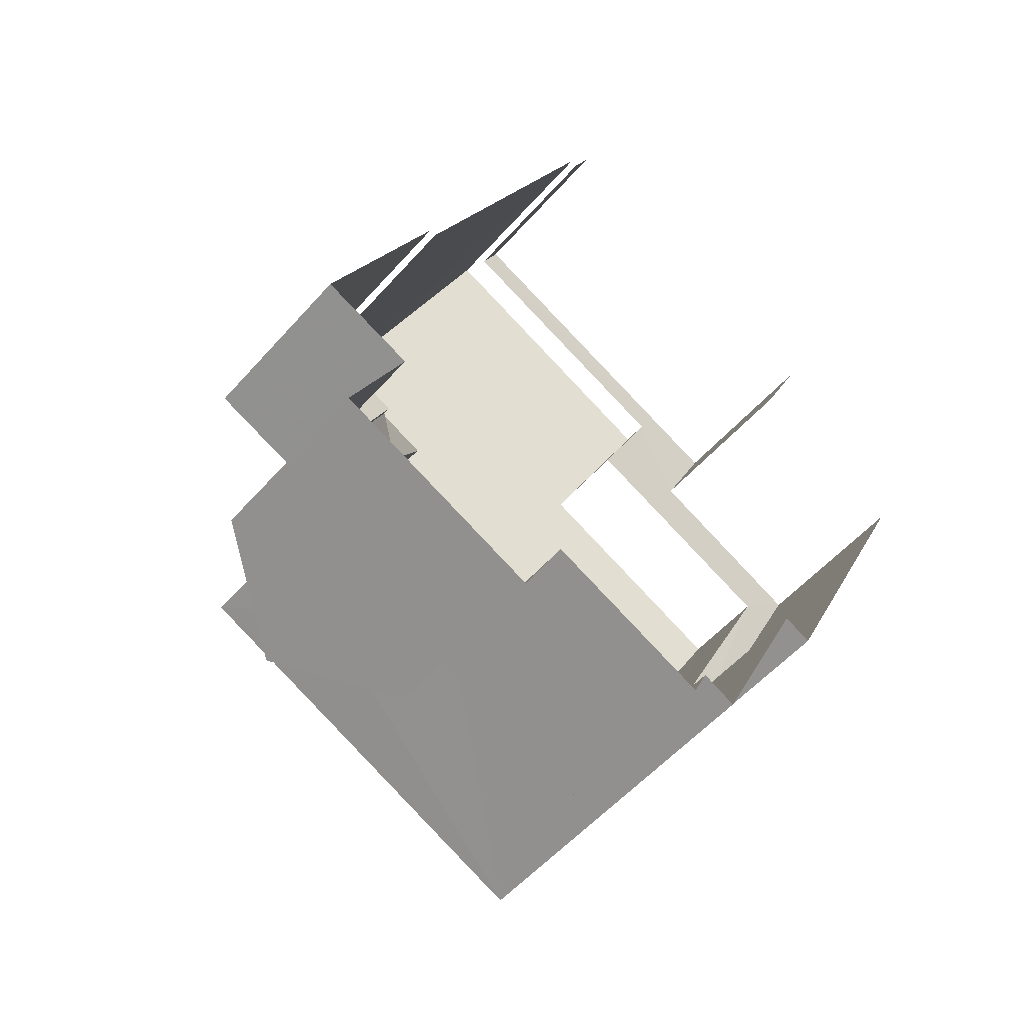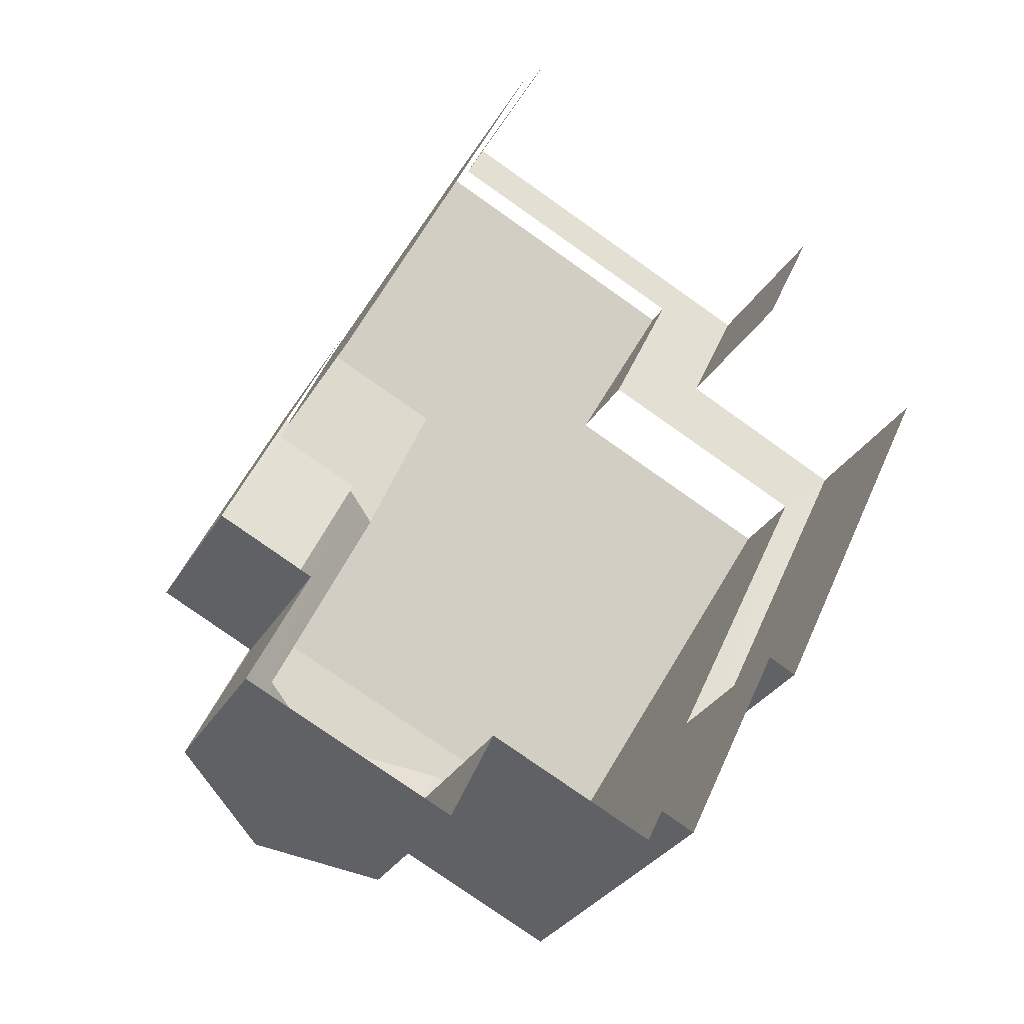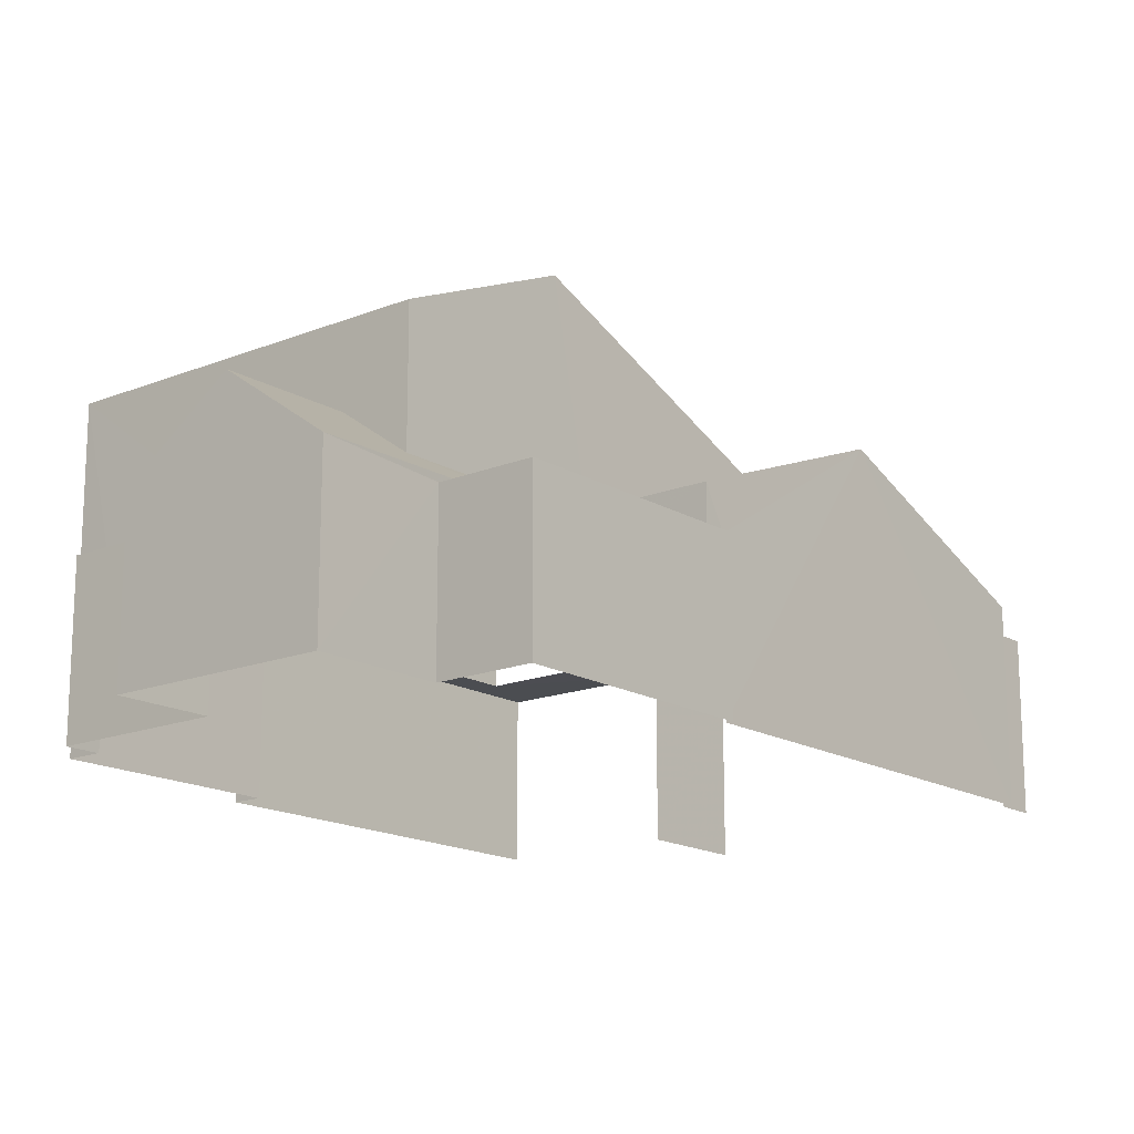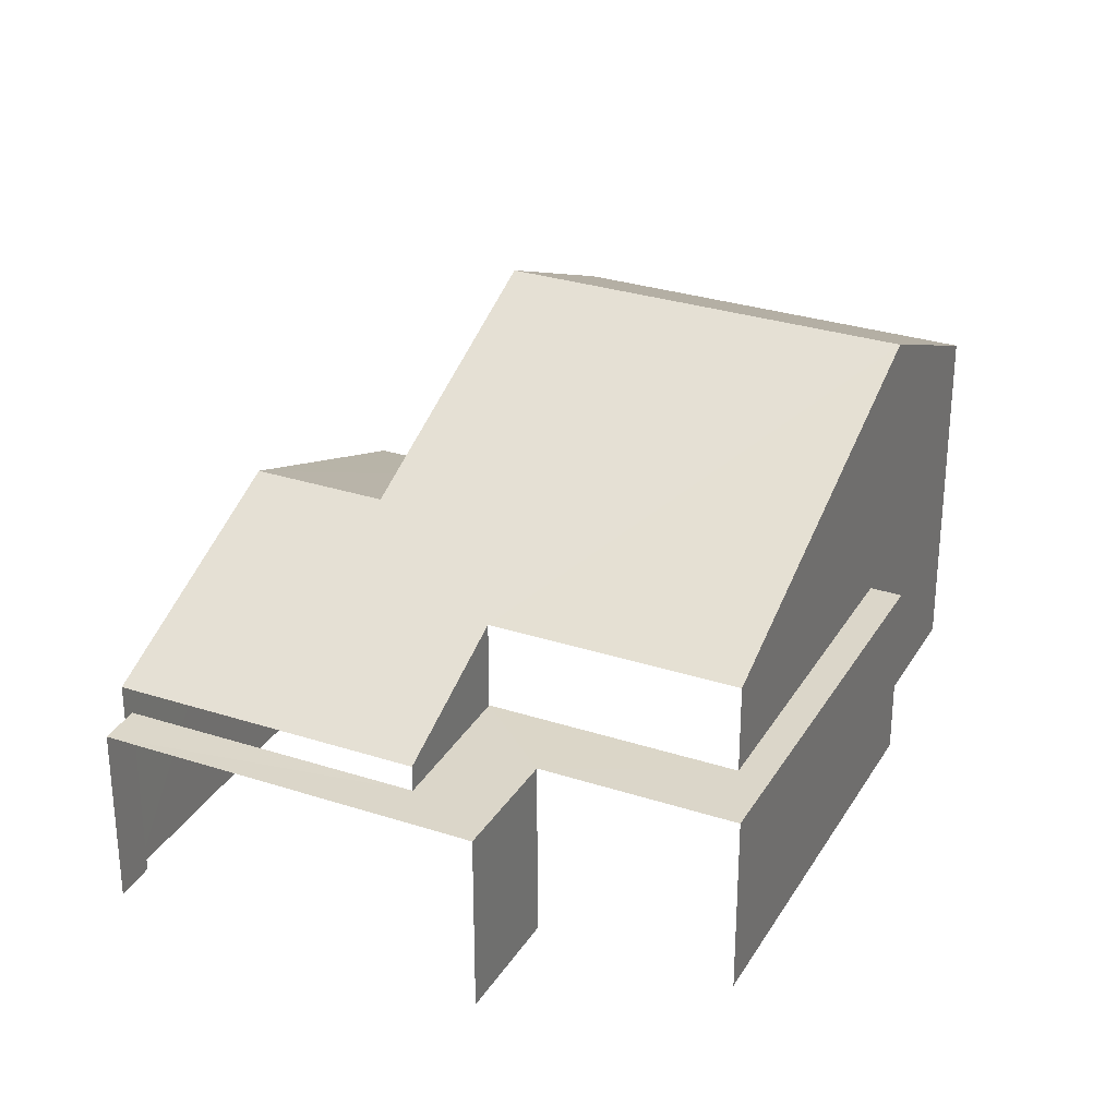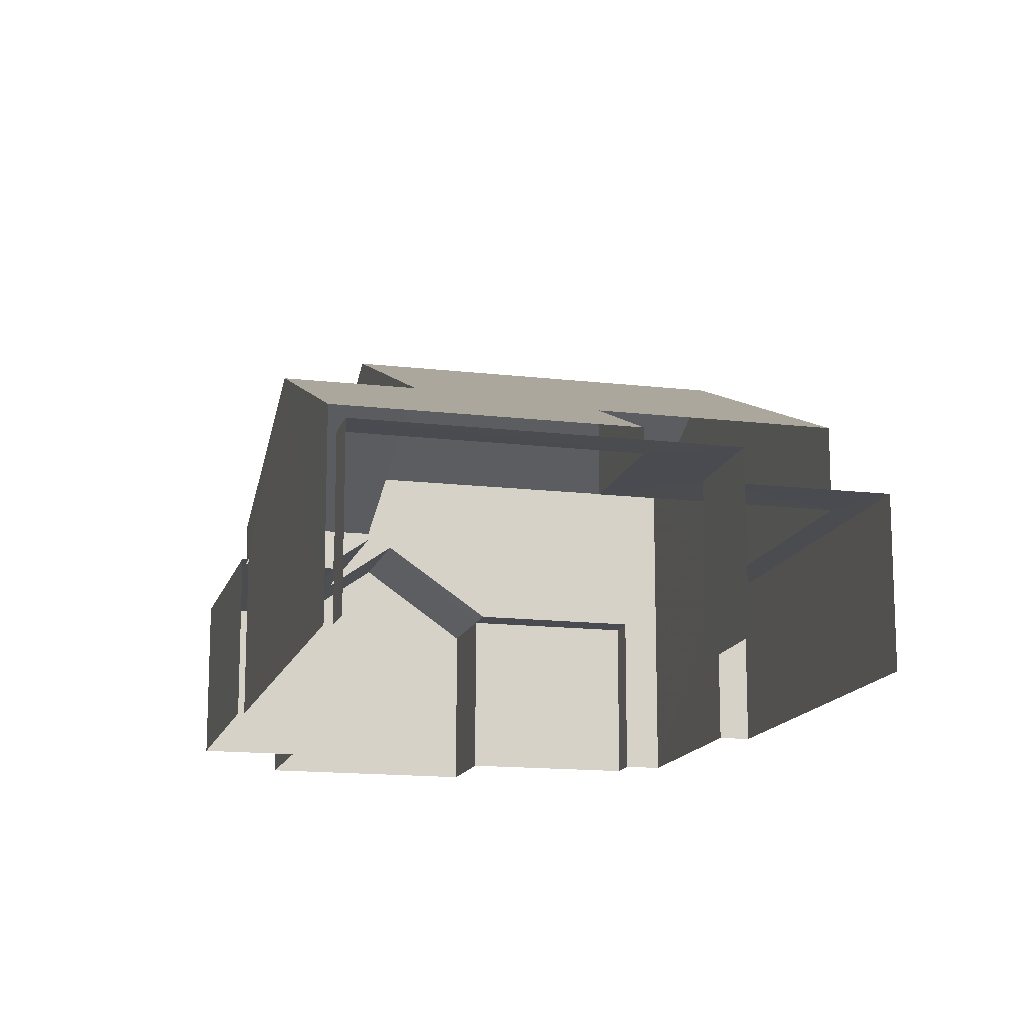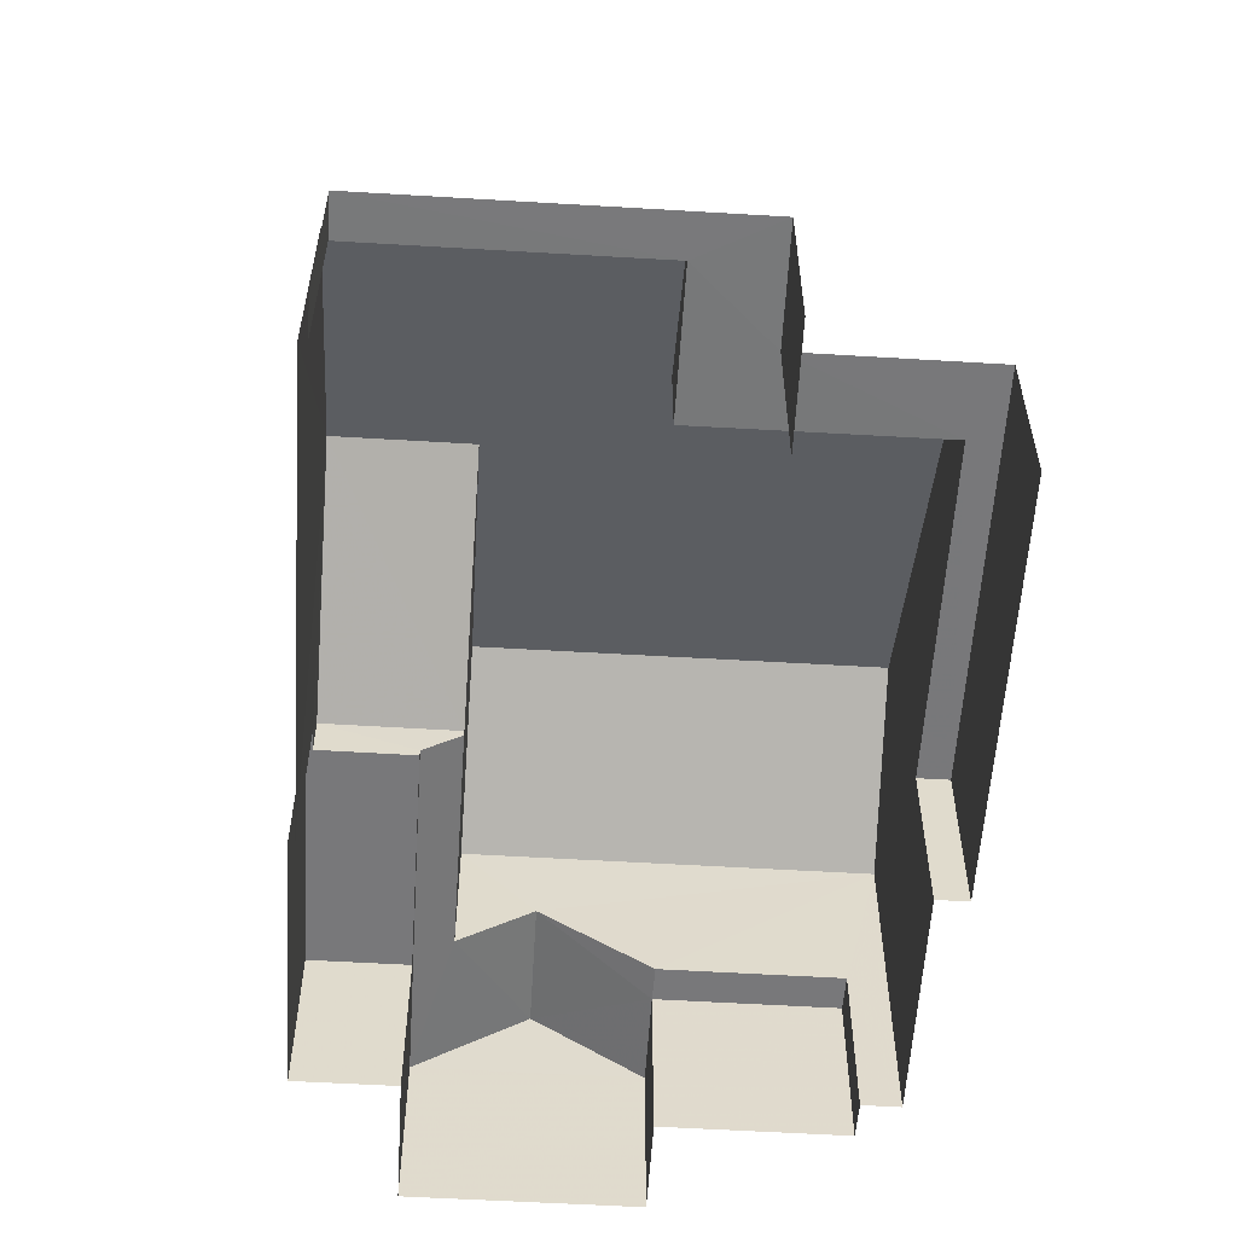
<metadata>
{"format":"obj","ext":"obj","renderer":"f3d","projection":"perspective","resolution":1024,"background":"white","views":[{"elev":-54.3,"azim":139.7,"up":"+Y"},{"elev":-30.6,"azim":154.7,"up":"+Y"},{"elev":-16.3,"azim":64.9,"up":"+Z"},{"elev":30.0,"azim":-129.4,"up":"+Z"},{"elev":-14.6,"azim":-169.2,"up":"+Z"},{"elev":-57.5,"azim":-158.3,"up":"+Z"}]}
</metadata>
<code>
v -2.248e+05 -1.279e+05 14.05
v -2.248e+05 -1.279e+05 14.05
v -2.248e+05 -1.279e+05 14.05
v -2.248e+05 -1.279e+05 14.05
v -2.248e+05 -1.279e+05 14.05
v -2.248e+05 -1.279e+05 14.05
v -2.248e+05 -1.279e+05 14.05
v -2.248e+05 -1.279e+05 14.05
v -2.248e+05 -1.279e+05 14.05
v -2.248e+05 -1.279e+05 14.05
v -2.248e+05 -1.279e+05 14.05
v -2.248e+05 -1.279e+05 14.05
v -2.248e+05 -1.279e+05 14.05
v -2.248e+05 -1.279e+05 14.05
v -2.248e+05 -1.279e+05 14.05
v -2.248e+05 -1.279e+05 14.05
v -2.248e+05 -1.279e+05 14.05
v -2.248e+05 -1.279e+05 14.05
v -2.248e+05 -1.279e+05 17.02
v -2.248e+05 -1.279e+05 18.36
v -2.248e+05 -1.279e+05 17.02
v -2.248e+05 -1.279e+05 18.36
v -2.248e+05 -1.279e+05 17.02
v -2.248e+05 -1.279e+05 17.02
v -2.248e+05 -1.279e+05 17.02
v -2.248e+05 -1.279e+05 19.79
v -2.248e+05 -1.279e+05 19.79
v -2.248e+05 -1.279e+05 21.18
v -2.248e+05 -1.279e+05 21.18
v -2.248e+05 -1.279e+05 17.03
v -2.248e+05 -1.279e+05 17.03
v -2.248e+05 -1.279e+05 17.03
v -2.248e+05 -1.279e+05 17.03
v -2.248e+05 -1.279e+05 17.03
v -2.248e+05 -1.279e+05 17.03
v -2.248e+05 -1.279e+05 17.03
v -2.248e+05 -1.279e+05 17.03
v -2.248e+05 -1.279e+05 17.03
v -2.248e+05 -1.279e+05 17.03
v -2.248e+05 -1.279e+05 19.17
v -2.248e+05 -1.279e+05 18.49
v -2.248e+05 -1.279e+05 18.49
v -2.248e+05 -1.279e+05 19.17
v -2.248e+05 -1.279e+05 17.46
v -2.248e+05 -1.279e+05 17.46
v -2.248e+05 -1.279e+05 16.89
v -2.248e+05 -1.279e+05 16.89
v -2.248e+05 -1.279e+05 16.89
v -2.248e+05 -1.279e+05 16.89
v -2.248e+05 -1.279e+05 16.89
v -2.248e+05 -1.279e+05 16.89
v -2.248e+05 -1.279e+05 17.6
v -2.248e+05 -1.279e+05 17.6
v -2.248e+05 -1.279e+05 17.48
v -2.248e+05 -1.279e+05 17.48
v -2.248e+05 -1.279e+05 17.02
v -2.248e+05 -1.279e+05 17.02
f 1 2 3
f 4 1 5
f 6 7 3
f 8 5 1
f 8 9 10
f 9 11 10
f 12 13 14
f 15 12 14
f 7 15 3
f 16 17 9
f 16 14 18
f 3 8 1
f 3 9 8
f 3 15 14
f 9 14 16
f 3 14 9
f 37 4 5
f 36 37 5
f 47 46 6
f 3 47 6
f 2 38 44
f 44 38 45
f 2 1 38
f 45 38 35
f 39 41 42
f 39 31 41
f 32 8 10
f 32 34 8
f 19 20 21
f 21 22 23
f 21 20 22
f 21 24 25
f 21 23 24
f 26 27 28
f 29 26 28
f 30 31 32
f 30 33 31
f 32 31 34
f 35 36 34
f 36 35 37
f 37 35 38
f 35 34 39
f 34 31 39
f 29 28 40
f 41 29 42
f 40 43 44
f 42 44 45
f 29 40 42
f 42 40 44
f 46 47 48
f 46 48 49
f 48 50 49
f 48 51 50
f 43 52 53
f 43 40 52
f 22 20 54
f 55 54 56
f 56 54 57
f 54 20 57
f 47 3 43
f 53 48 47
f 3 2 43
f 53 47 43
f 2 44 43
f 52 55 56
f 52 56 53
f 56 48 53
f 56 51 48
f 15 7 49
f 50 15 49
f 49 7 6
f 46 49 6
f 32 10 11
f 30 32 11
f 13 12 19
f 19 57 20
f 19 12 57
f 45 35 39
f 42 45 39
f 33 30 11
f 9 33 11
f 21 13 19
f 21 14 13
f 26 17 24
f 17 16 24
f 22 27 26
f 54 27 22
f 23 22 26
f 23 26 24
f 36 5 8
f 34 36 8
f 55 52 54
f 54 52 27
f 27 52 28
f 52 40 28
f 9 17 33
f 41 31 33
f 41 33 29
f 33 17 26
f 33 26 29
f 16 18 25
f 24 16 25
f 14 21 25
f 18 14 25
f 12 50 57
f 57 50 56
f 12 15 50
f 56 50 51
f 1 4 37
f 38 1 37

</code>
